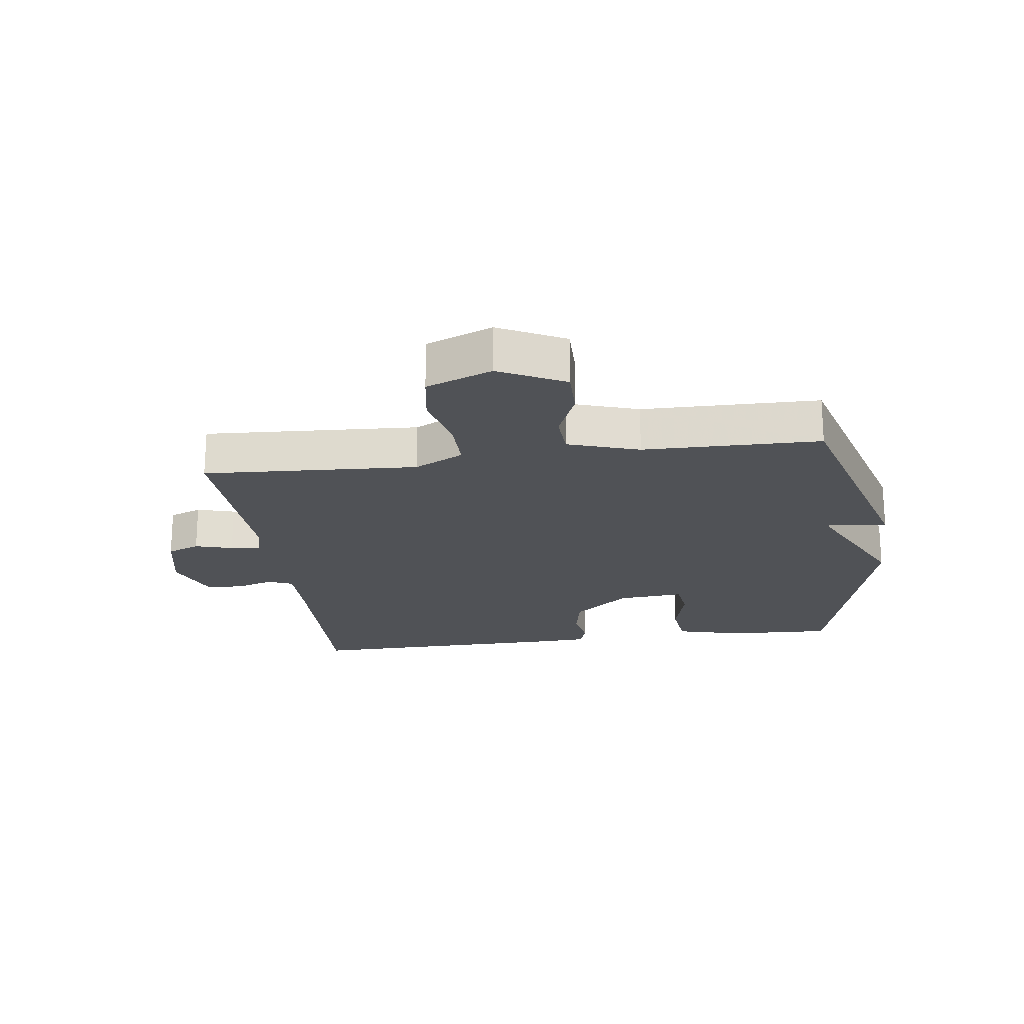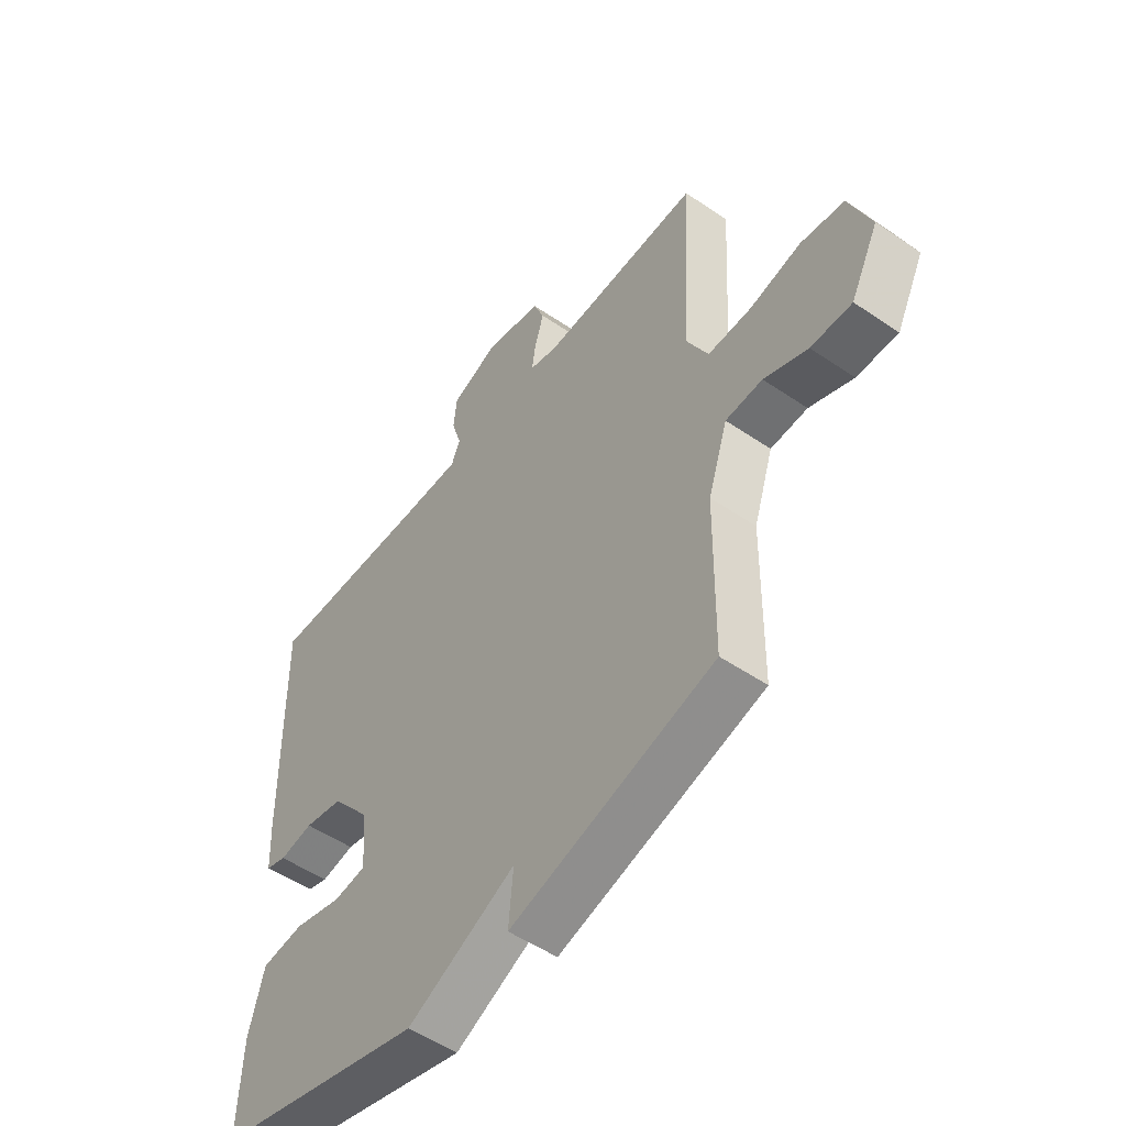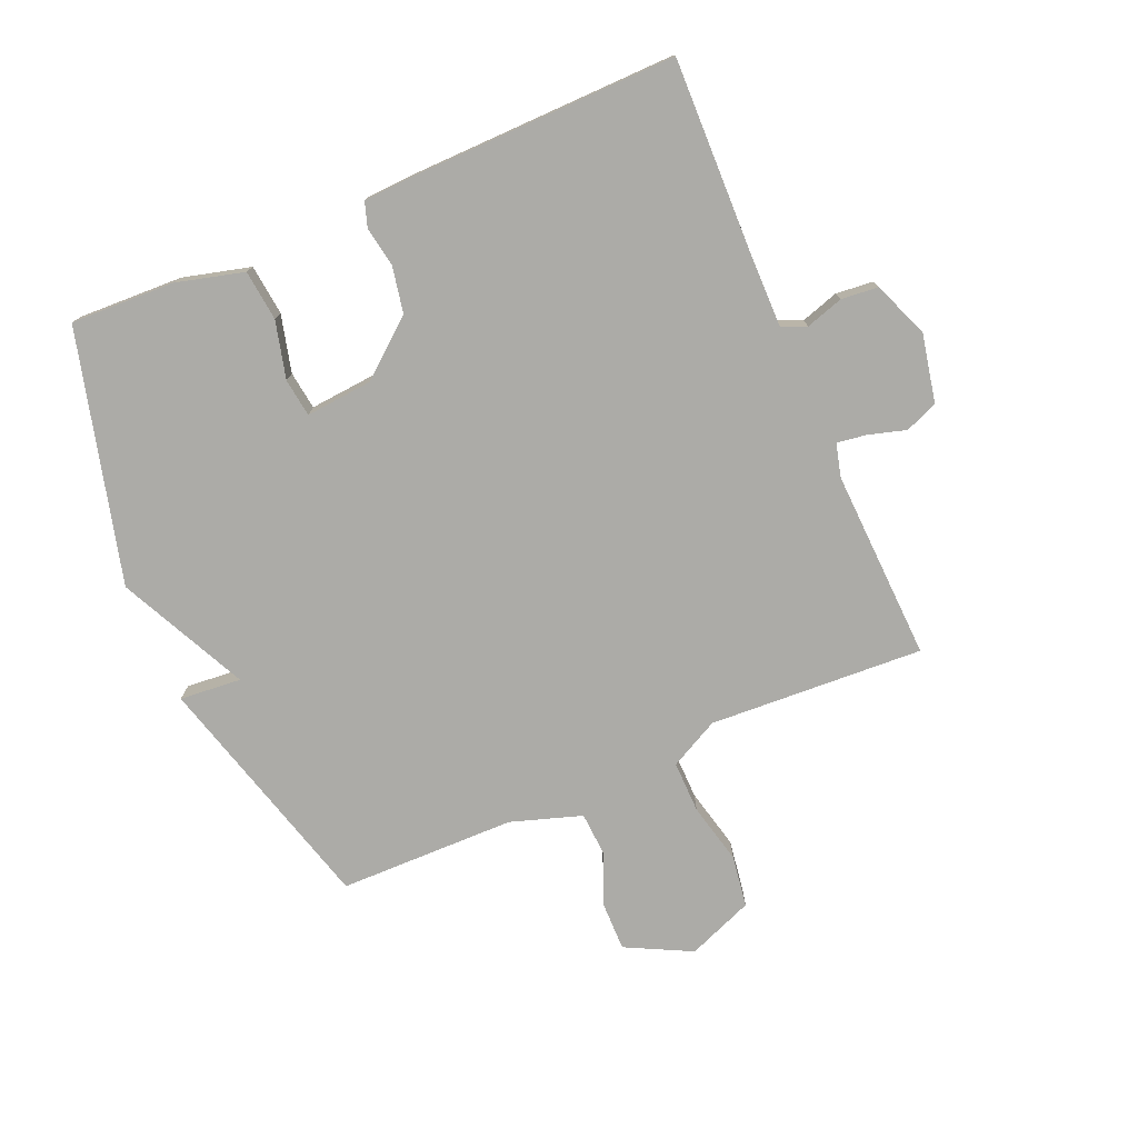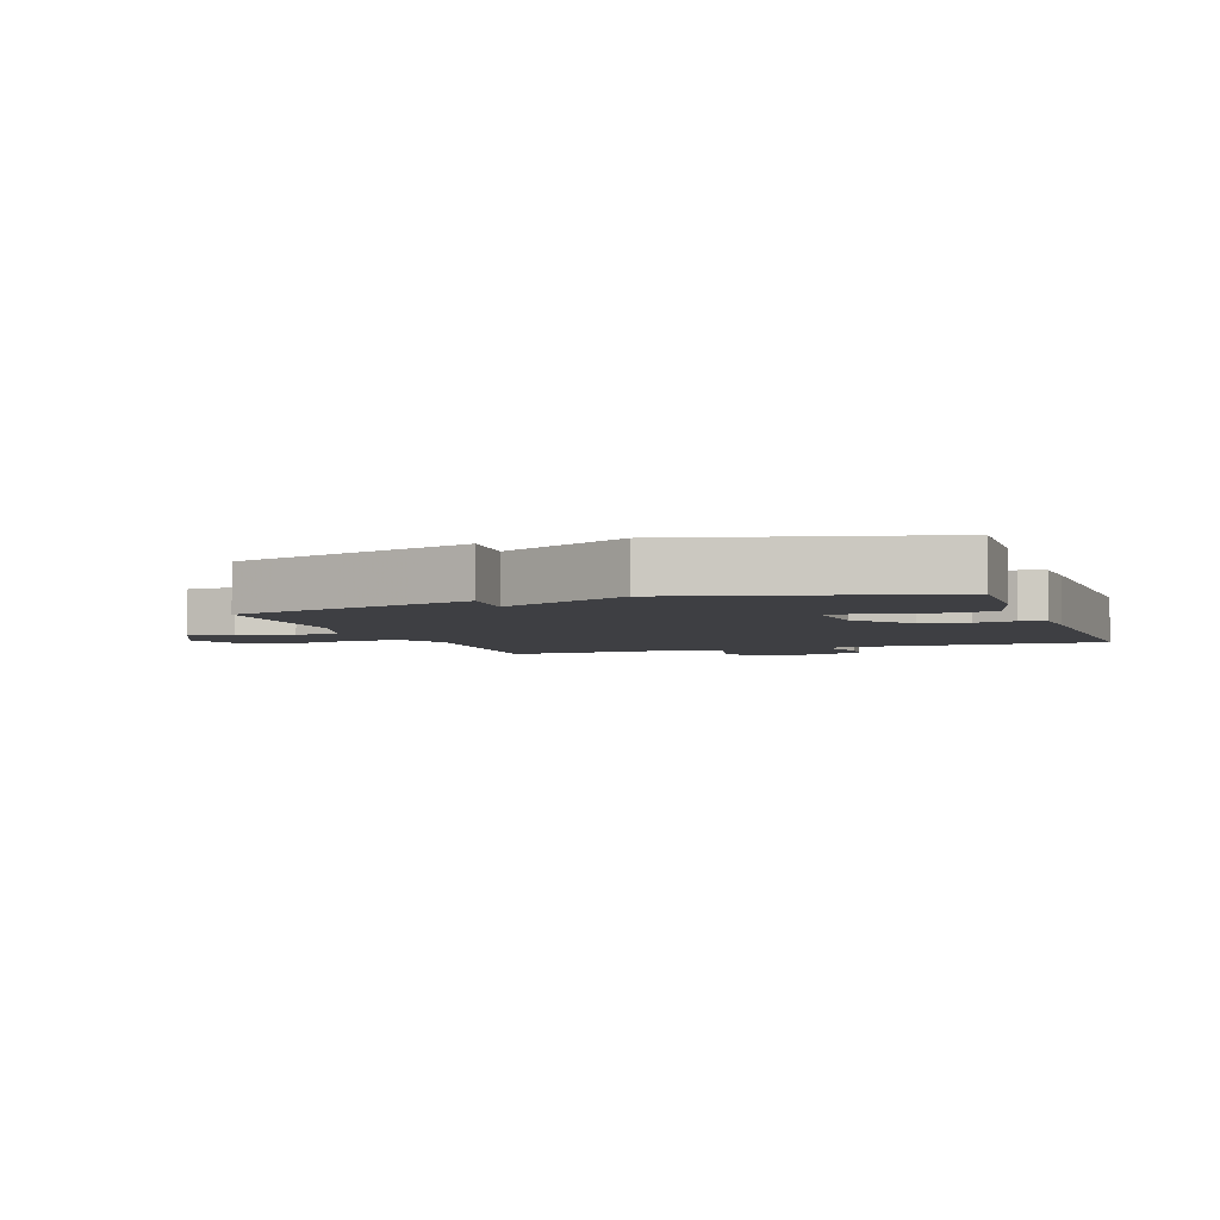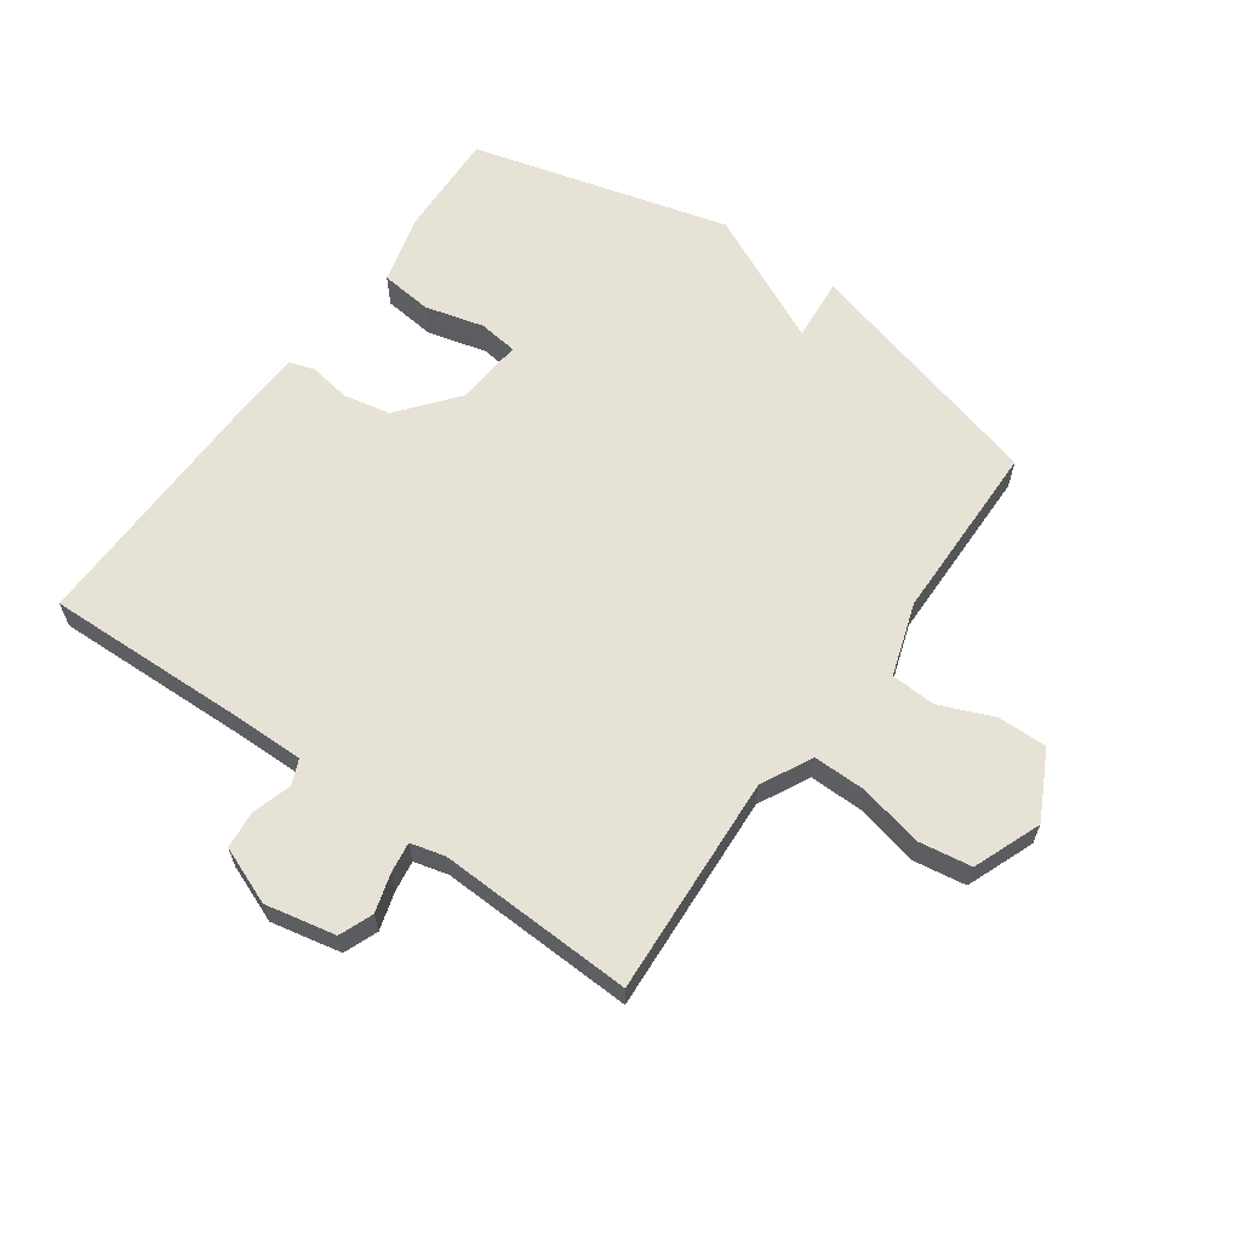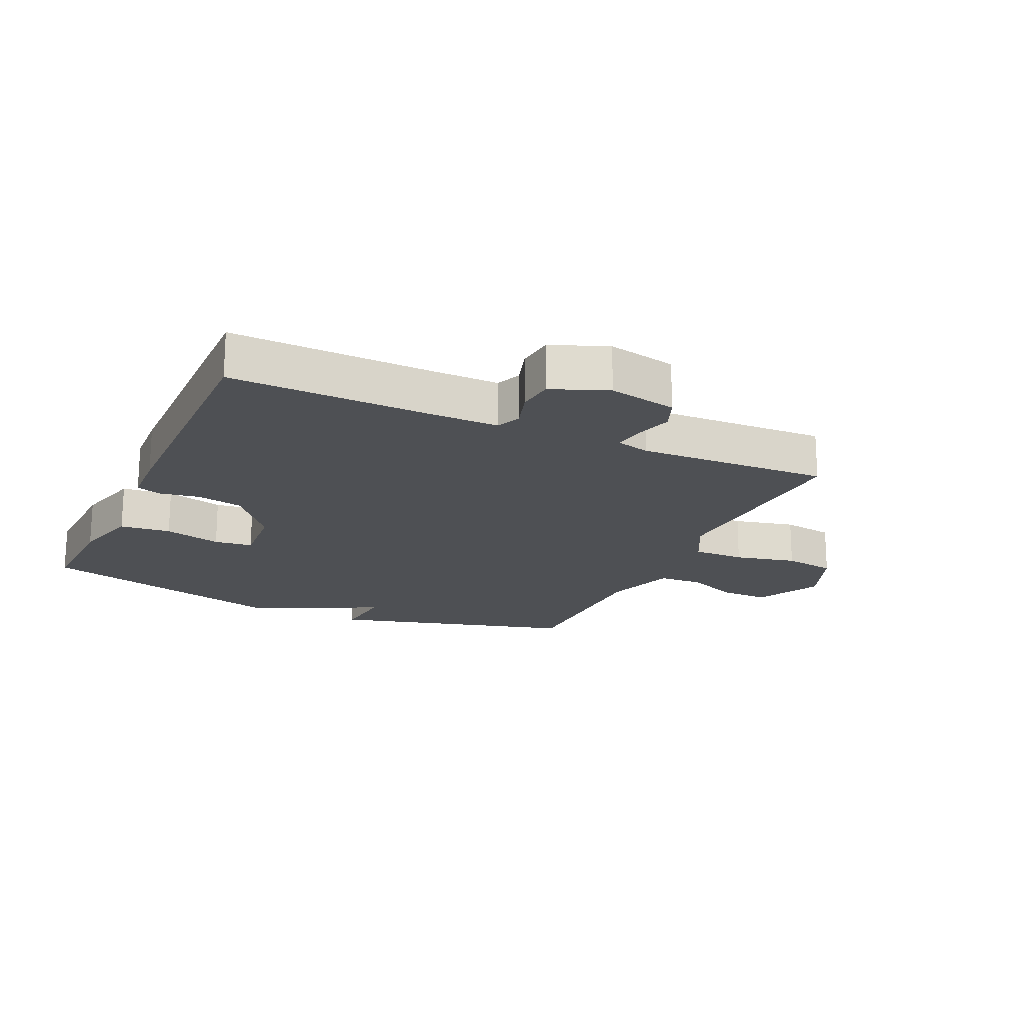
<metadata>
{"format":"obj","ext":"obj","renderer":"f3d","projection":"perspective","resolution":1024,"background":"white","views":[{"elev":-20.8,"azim":97.8,"up":"+Y"},{"elev":-52.1,"azim":53.6,"up":"+Z"},{"elev":-76.2,"azim":-66.6,"up":"+Y"},{"elev":-4.2,"azim":-160.3,"up":"+Y"},{"elev":62.9,"azim":35.4,"up":"+Y"},{"elev":-19.0,"azim":-24.6,"up":"+Y"}]}
</metadata>
<code>
v -0.5 0.07 -0.5
v -0.493 0.07 -0.331
v -0.464 0.07 -0.222
v -0.382 0.07 -0.213
v -0.289 0.07 -0.237
v -0.227 0.07 -0.229
v -0.236 0.07 -0.121
v -0.31 0.07 -0.03
v -0.385 0.07 -0.015
v -0.45 0.07 -0.026
v -0.49 0.07 -0.013
v -0.494 0.07 0.075
v -0.5 0.07 0.5
v -0.178 0.07 0.491
v -0.065 0.07 0.49
v -0.048 0.07 0.53
v -0.067 0.07 0.591
v -0.061 0.07 0.651
v 0.03 0.07 0.687
v 0.141 0.07 0.664
v 0.162 0.07 0.611
v 0.144 0.07 0.55
v 0.137 0.07 0.502
v 0.191 0.07 0.488
v 0.5 0.07 0.5
v 0.48 0.07 0.152
v 0.521 0.07 0.072
v 0.605 0.07 0.073
v 0.704 0.07 0.096
v 0.788 0.07 0.083
v 0.83 0.07 -0.024
v 0.776 0.07 -0.13
v 0.697 0.07 -0.129
v 0.613 0.07 -0.094
v 0.542 0.07 -0.098
v 0.504 0.07 -0.213
v 0.5 0.07 -0.5
v 0.107 0.07 -0.608
v 0.116 0.07 -0.508
v -0.093 0.07 -0.608
v -0.5 0 -0.5
v -0.493 0 -0.331
v -0.464 0 -0.222
v -0.382 0 -0.213
v -0.289 0 -0.237
v -0.227 0 -0.229
v -0.236 0 -0.121
v -0.31 0 -0.03
v -0.385 0 -0.015
v -0.45 0 -0.026
v -0.49 0 -0.013
v -0.494 0 0.075
v -0.5 0 0.5
v -0.178 0 0.491
v -0.065 0 0.49
v -0.048 0 0.53
v -0.067 0 0.591
v -0.061 0 0.651
v 0.03 0 0.687
v 0.141 0 0.664
v 0.162 0 0.611
v 0.144 0 0.55
v 0.137 0 0.502
v 0.191 0 0.488
v 0.5 0 0.5
v 0.48 0 0.152
v 0.521 0 0.072
v 0.605 0 0.073
v 0.704 0 0.096
v 0.788 0 0.083
v 0.83 0 -0.024
v 0.776 0 -0.13
v 0.697 0 -0.129
v 0.613 0 -0.094
v 0.542 0 -0.098
v 0.504 0 -0.213
v 0.5 0 -0.5
v 0.107 0 -0.608
v 0.116 0 -0.508
v -0.093 0 -0.608
f 3 4 5
f 2 3 5
f 1 2 5
f 40 1 5
f 39 40 5
f 36 37 38 39
f 35 36 39
f 32 33 34
f 31 32 34
f 30 31 34
f 29 30 34
f 28 29 34
f 27 28 34 35
f 26 27 35 39
f 24 25 26 39
f 20 21 22
f 19 20 22
f 18 19 22
f 17 18 22
f 16 17 22
f 15 16 22 23
f 12 13 14
f 11 12 14
f 10 11 14
f 9 10 14
f 8 9 14 15
f 23 24 39
f 15 23 39
f 8 15 39
f 7 8 39
f 6 7 39
f 5 6 39
f 45 44 43
f 45 43 42
f 45 42 41
f 45 41 80
f 45 80 79
f 79 78 77 76
f 79 76 75
f 74 73 72
f 74 72 71
f 74 71 70
f 74 70 69
f 74 69 68
f 75 74 68 67
f 79 75 67 66
f 79 66 65 64
f 62 61 60
f 62 60 59
f 62 59 58
f 62 58 57
f 62 57 56
f 63 62 56 55
f 54 53 52
f 54 52 51
f 54 51 50
f 54 50 49
f 55 54 49 48
f 79 64 63
f 79 63 55
f 79 55 48
f 79 48 47
f 79 47 46
f 79 46 45
f 1 41 42 2
f 2 42 43 3
f 3 43 44 4
f 4 44 45 5
f 5 45 46 6
f 6 46 47 7
f 7 47 48 8
f 8 48 49 9
f 9 49 50 10
f 10 50 51 11
f 11 51 52 12
f 12 52 53 13
f 13 53 54 14
f 14 54 55 15
f 15 55 56 16
f 16 56 57 17
f 17 57 58 18
f 18 58 59 19
f 19 59 60 20
f 20 60 61 21
f 21 61 62 22
f 22 62 63 23
f 23 63 64 24
f 24 64 65 25
f 25 65 66 26
f 26 66 67 27
f 27 67 68 28
f 28 68 69 29
f 29 69 70 30
f 30 70 71 31
f 31 71 72 32
f 32 72 73 33
f 33 73 74 34
f 34 74 75 35
f 35 75 76 36
f 36 76 77 37
f 37 77 78 38
f 38 78 79 39
f 39 79 80 40
f 40 80 41 1

</code>
